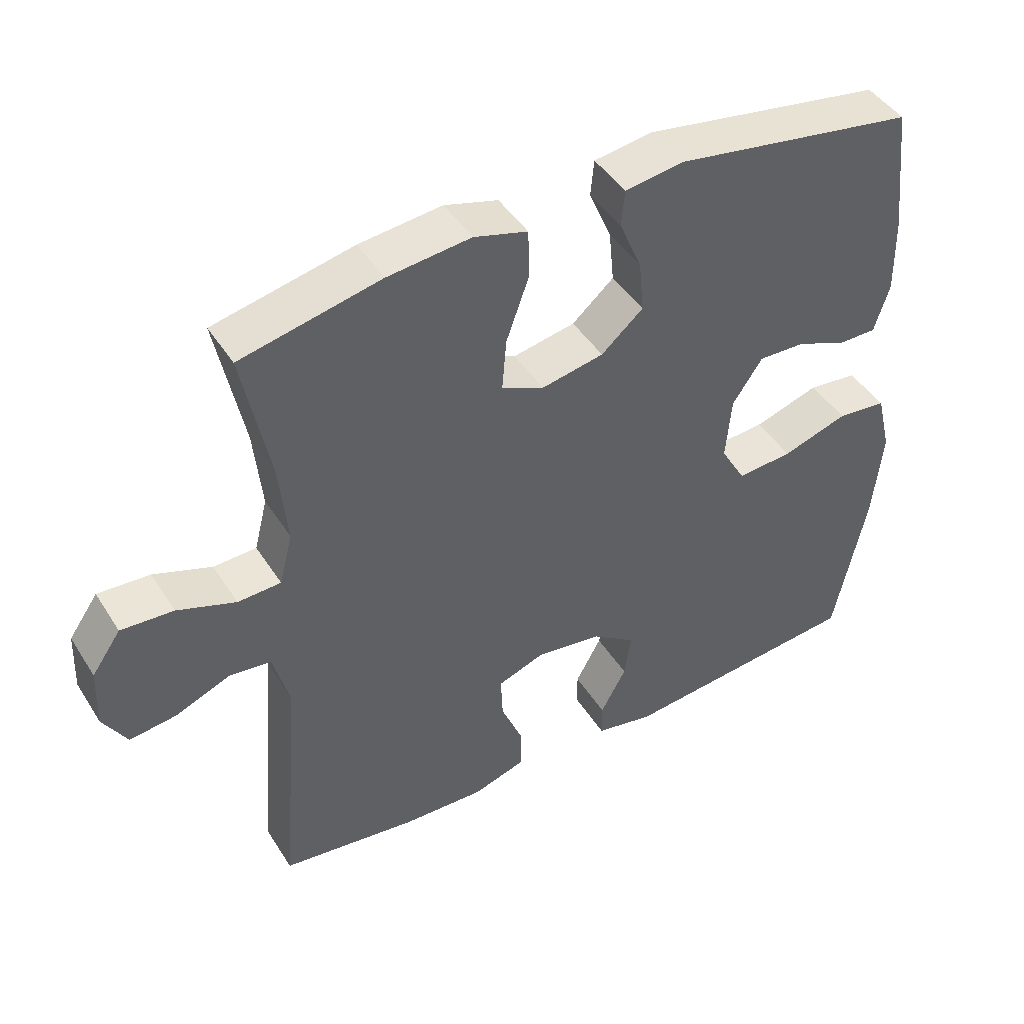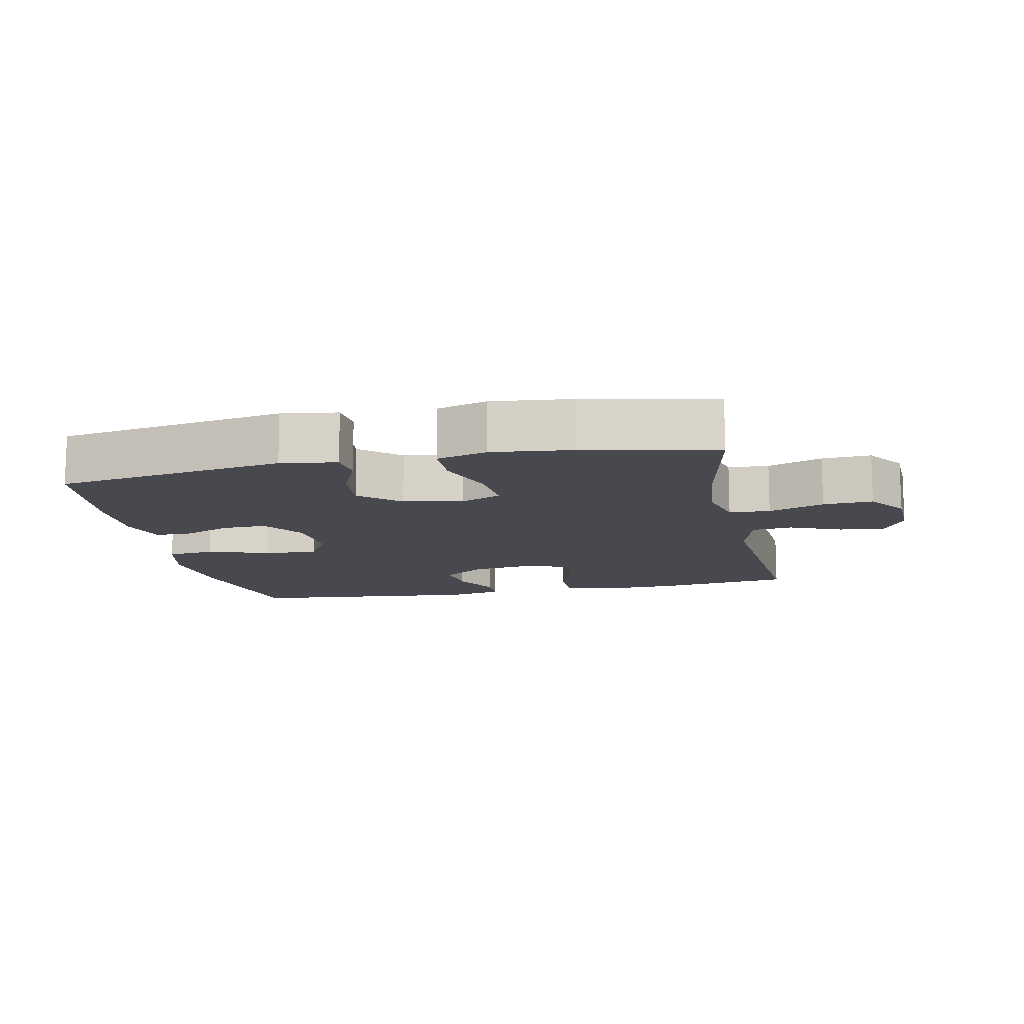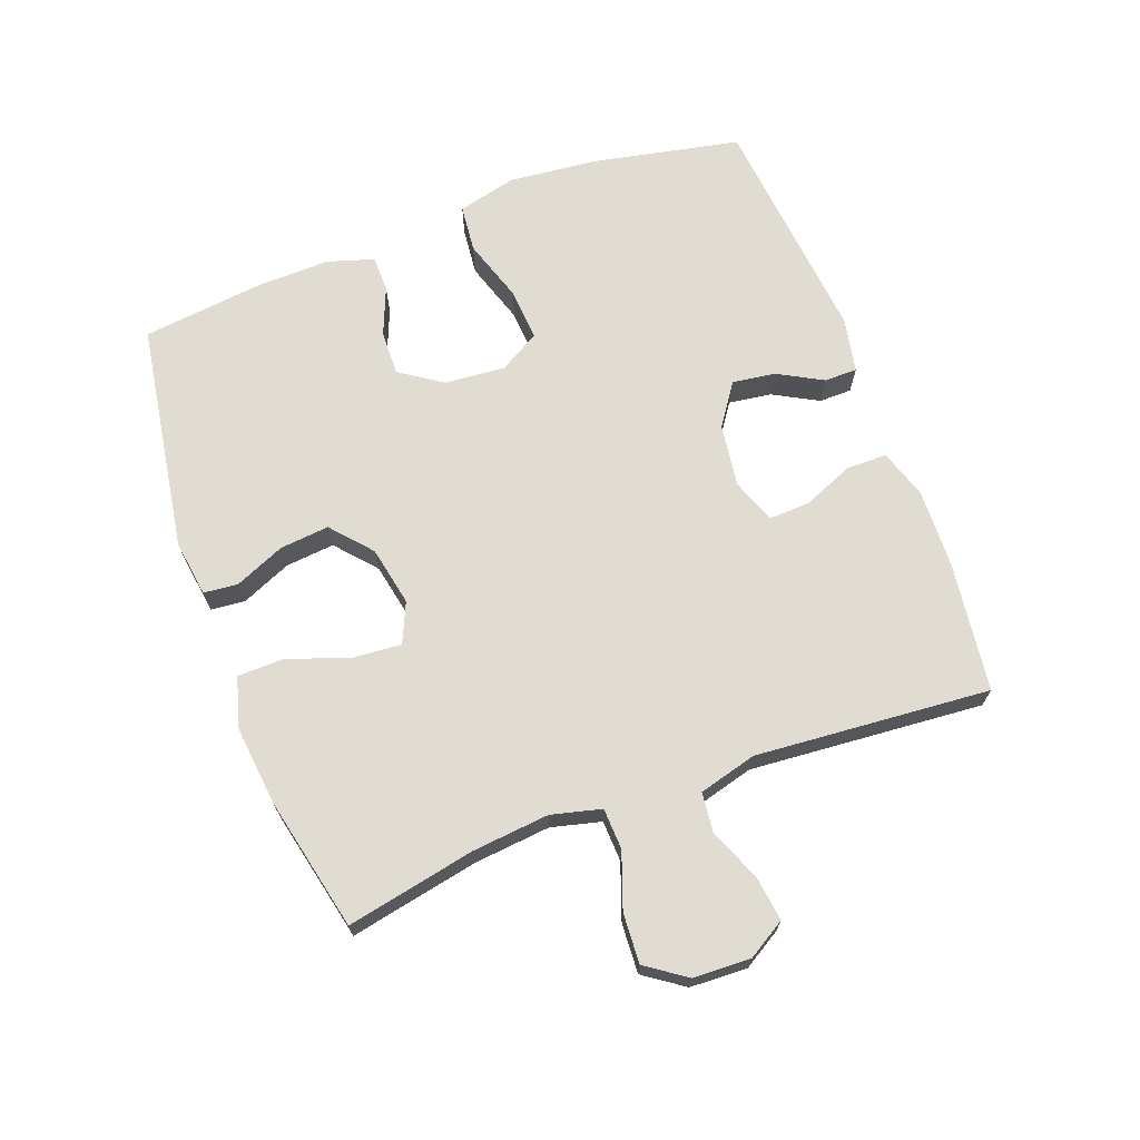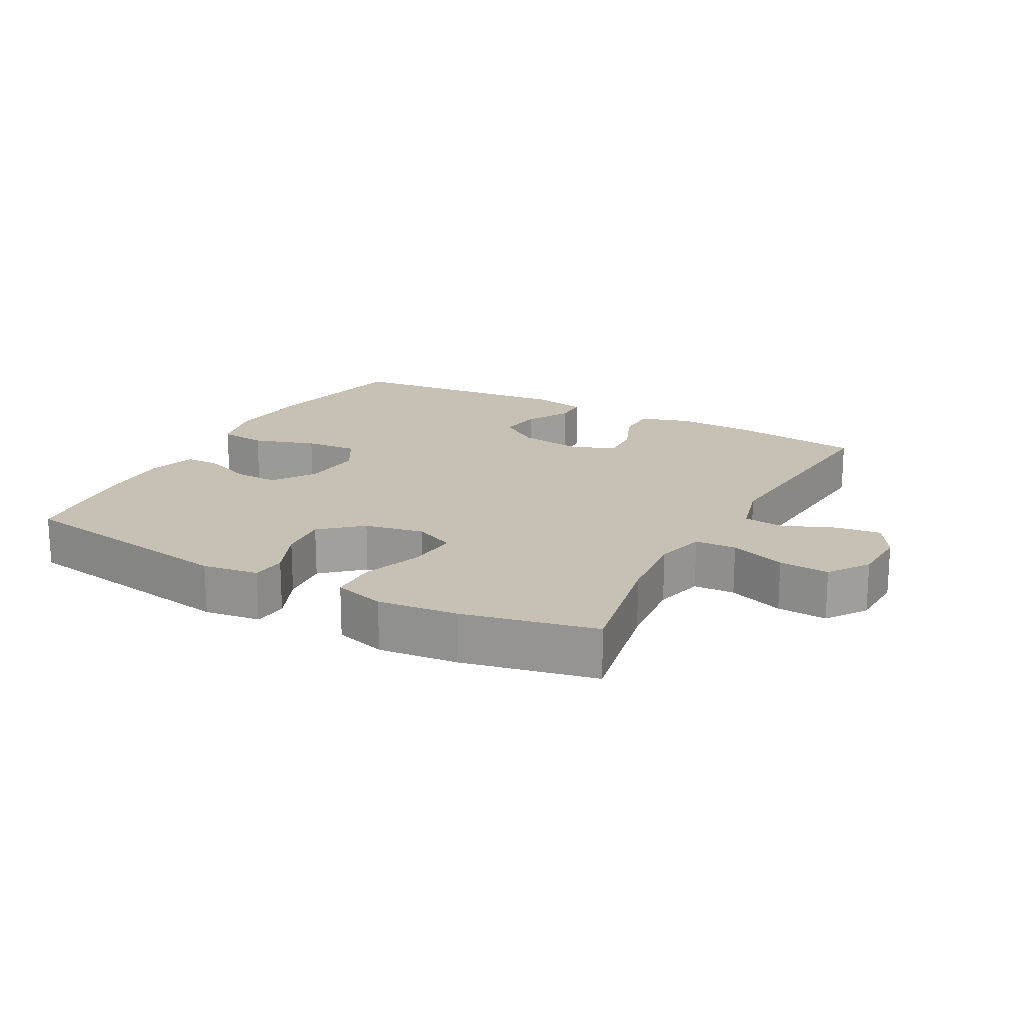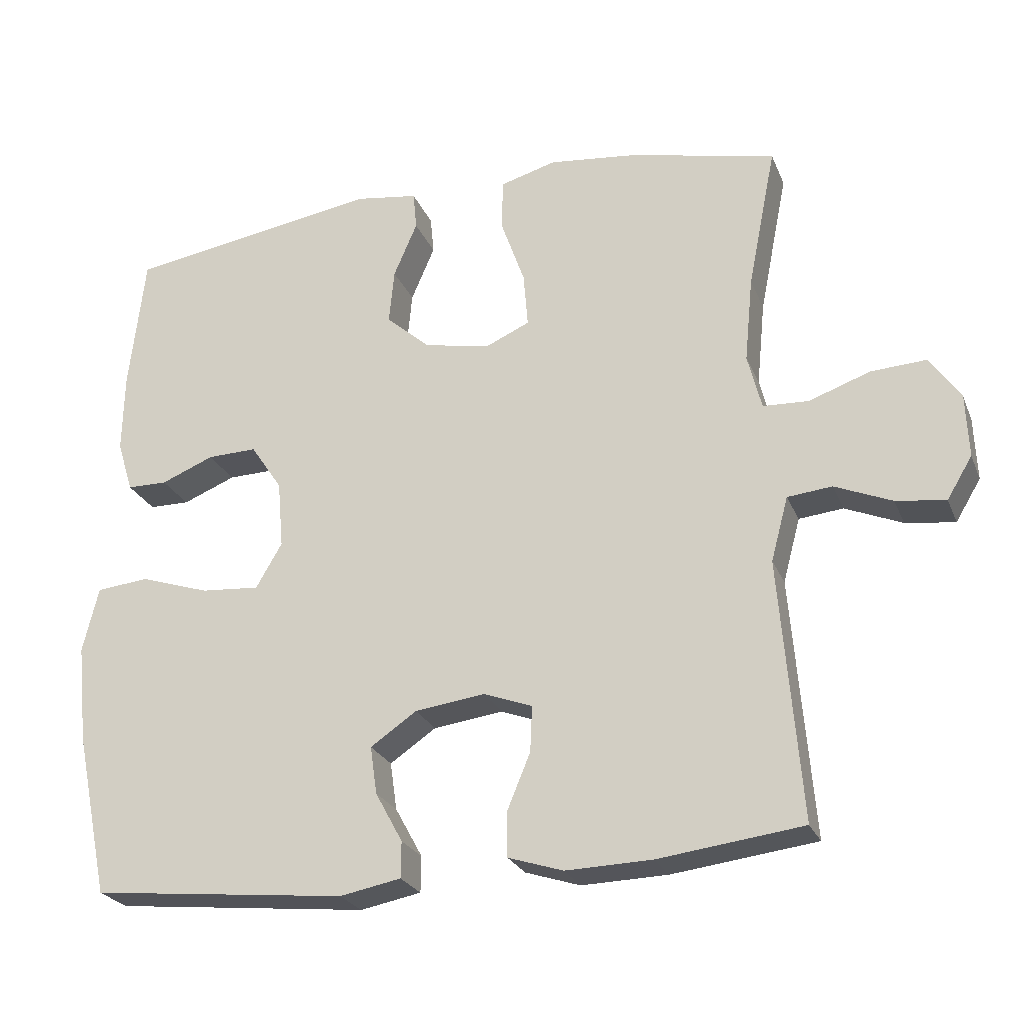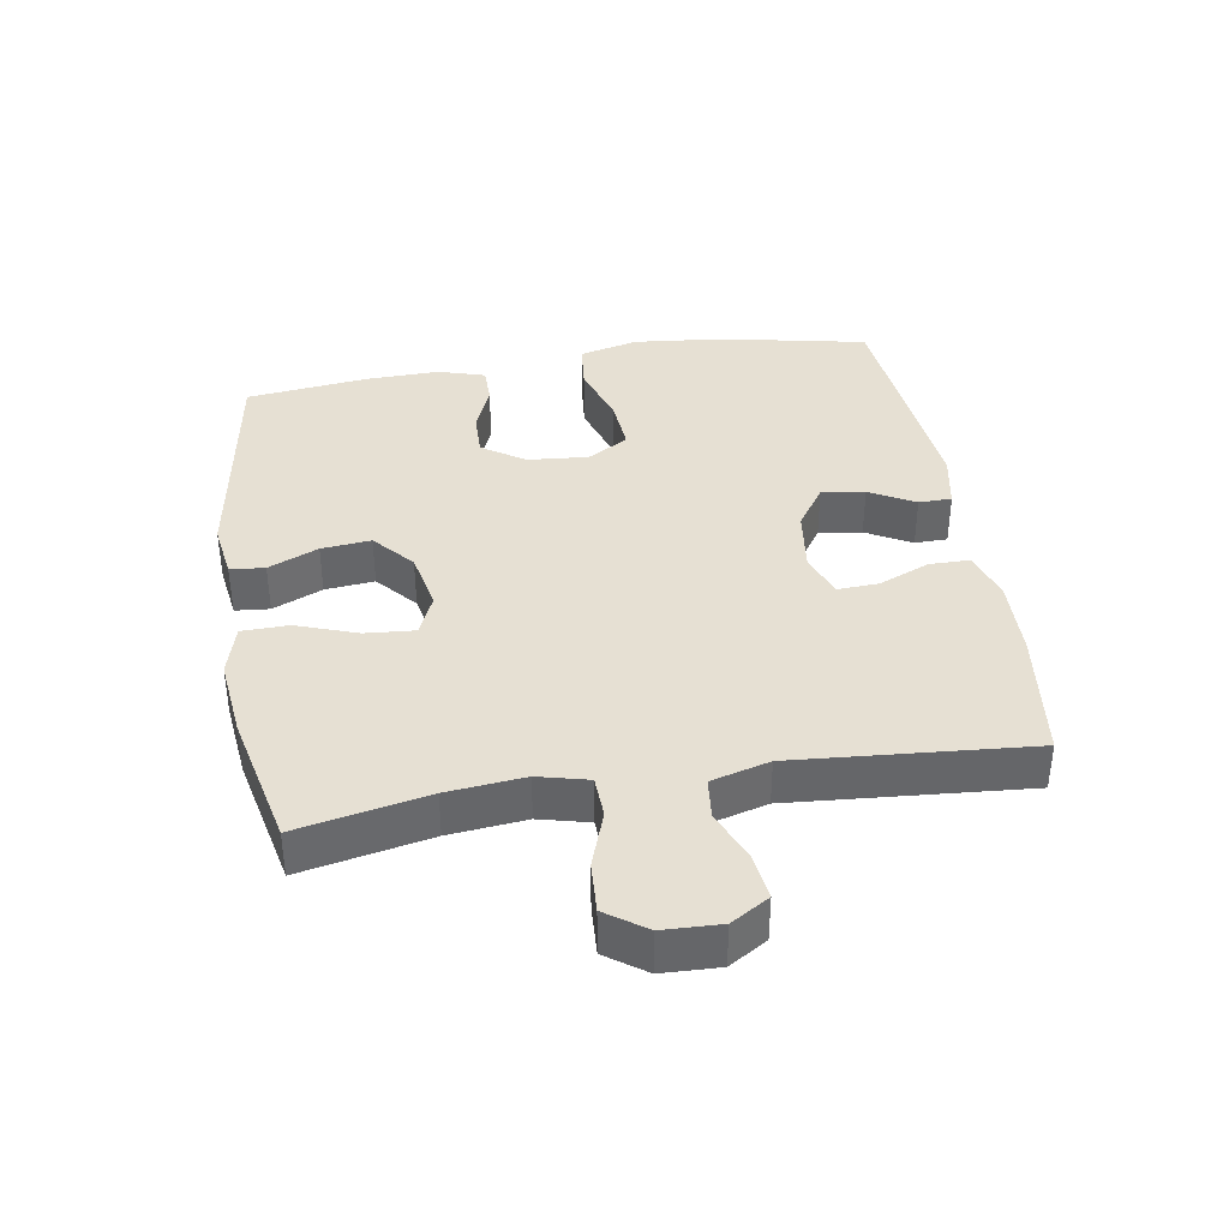
<metadata>
{"format":"obj","ext":"obj","renderer":"f3d","projection":"perspective","resolution":1024,"background":"white","views":[{"elev":44.7,"azim":149.6,"up":"+Z"},{"elev":-12.7,"azim":11.7,"up":"+Y"},{"elev":69.2,"azim":69.5,"up":"+Y"},{"elev":18.5,"azim":28.5,"up":"+Y"},{"elev":-24.6,"azim":18.7,"up":"+Z"},{"elev":38.5,"azim":80.6,"up":"+Y"}]}
</metadata>
<code>
o path6638
v -0.5449 0.0375 0.3042
v -0.5473 0.0375 0.1904
v -0.5248 0.0375 0.1177
v -0.468 0.0375 0.1174
v -0.3933 0.0375 0.1479
v -0.3235 0.0375 0.1499
v -0.279 0.0375 0.08369
v -0.2709 0.0375 -0.01098
v -0.3078 0.0375 -0.0746
v -0.3905 0.0375 -0.0684
v -0.4883 0.0375 -0.03668
v -0.5624 0.0375 -0.04449
v -0.5848 0.0375 -0.1364
v -0.5705 0.0375 -0.2752
v -0.5231 0.0375 -0.5061
v -0.1613 0.0375 -0.5426
v -0.07506 0.0375 -0.5258
v -0.07458 0.0375 -0.4745
v -0.113 0.0375 -0.4042
v -0.1226 0.0375 -0.3368
v -0.05736 0.0375 -0.2918
v 0.04138 0.0375 -0.2787
v 0.1104 0.0375 -0.3041
v 0.1075 0.0375 -0.3687
v 0.0748 0.0375 -0.448
v 0.07533 0.0375 -0.5113
v 0.1529 0.0375 -0.536
v 0.2745 0.0375 -0.5323
v 0.4789 0.0375 -0.5061
v 0.4488 0.0375 -0.1383
v 0.4732 0.0375 -0.04736
v 0.5362 0.0375 -0.04078
v 0.6171 0.0375 -0.07435
v 0.6873 0.0375 -0.08349
v 0.723 0.0375 -0.02411
v 0.7192 0.0375 0.06581
v 0.6758 0.0375 0.1278
v 0.5978 0.0375 0.1232
v 0.511 0.0375 0.09225
v 0.4466 0.0375 0.09506
v 0.4269 0.0375 0.1731
v 0.4388 0.0375 0.2937
v 0.4789 0.0375 0.4956
v 0.2708 0.0375 0.5414
v 0.1469 0.0375 0.5549
v 0.0673 0.0375 0.5323
v 0.06597 0.0375 0.4593
v 0.09969 0.0375 0.3646
v 0.106 0.0375 0.2876
v 0.04299 0.0375 0.2594
v -0.04977 0.0375 0.2777
v -0.1121 0.0375 0.332
v -0.1048 0.0375 0.4093
v -0.07136 0.0375 0.4872
v -0.07647 0.0375 0.5411
v -0.1644 0.0375 0.5537
v -0.5231 0.0375 0.4956
v -0.5449 -0.0375 0.3042
v -0.5473 -0.0375 0.1904
v -0.5248 -0.0375 0.1177
v -0.468 -0.0375 0.1174
v -0.3933 -0.0375 0.1479
v -0.3235 -0.0375 0.1499
v -0.279 -0.0375 0.08369
v -0.2709 -0.0375 -0.01098
v -0.3078 -0.0375 -0.0746
v -0.3905 -0.0375 -0.0684
v -0.4883 -0.0375 -0.03668
v -0.5624 -0.0375 -0.04449
v -0.5848 -0.0375 -0.1364
v -0.5705 -0.0375 -0.2752
v -0.5231 -0.0375 -0.5061
v -0.1613 -0.0375 -0.5426
v -0.07506 -0.0375 -0.5258
v -0.07458 -0.0375 -0.4745
v -0.113 -0.0375 -0.4042
v -0.1226 -0.0375 -0.3368
v -0.05736 -0.0375 -0.2918
v 0.04138 -0.0375 -0.2787
v 0.1104 -0.0375 -0.3041
v 0.1075 -0.0375 -0.3687
v 0.0748 -0.0375 -0.448
v 0.07533 -0.0375 -0.5113
v 0.1529 -0.0375 -0.536
v 0.2745 -0.0375 -0.5323
v 0.4789 -0.0375 -0.5061
v 0.4488 -0.0375 -0.1383
v 0.4732 -0.0375 -0.04736
v 0.5362 -0.0375 -0.04078
v 0.6171 -0.0375 -0.07435
v 0.6873 -0.0375 -0.08349
v 0.723 -0.0375 -0.02411
v 0.7192 -0.0375 0.06581
v 0.6758 -0.0375 0.1278
v 0.5978 -0.0375 0.1232
v 0.511 -0.0375 0.09225
v 0.4466 -0.0375 0.09506
v 0.4269 -0.0375 0.1731
v 0.4388 -0.0375 0.2937
v 0.4789 -0.0375 0.4956
v 0.2708 -0.0375 0.5414
v 0.1469 -0.0375 0.5549
v 0.0673 -0.0375 0.5323
v 0.06597 -0.0375 0.4593
v 0.09969 -0.0375 0.3646
v 0.106 -0.0375 0.2876
v 0.04299 -0.0375 0.2594
v -0.04977 -0.0375 0.2777
v -0.1121 -0.0375 0.332
v -0.1048 -0.0375 0.4093
v -0.07136 -0.0375 0.4872
v -0.07647 -0.0375 0.5411
v -0.1644 -0.0375 0.5537
v -0.5231 -0.0375 0.4956
v 0.2708 0.0375 0.5414
v 0.1469 0.0375 0.5549
v 0.0673 0.0375 0.5323
v 0.0673 0.0375 0.5323
v -0.07647 0.0375 0.5411
v -0.07647 0.0375 0.5411
v -0.1644 0.0375 0.5537
v -0.07136 0.0375 0.4872
v 0.06597 0.0375 0.4593
v 0.4789 0.0375 0.4956
v 0.4789 0.0375 0.4956
v -0.5231 0.0375 0.4956
v -0.5231 0.0375 0.4956
v -0.1048 0.0375 0.4093
v 0.09969 0.0375 0.3646
v -0.5449 0.0375 0.3042
v -0.1121 0.0375 0.332
v 0.4388 0.0375 0.2937
v 0.106 0.0375 0.2876
v 0.106 0.0375 0.2876
v -0.04977 0.0375 0.2777
v -0.5473 0.0375 0.1904
v 0.4269 0.0375 0.1731
v 0.04299 0.0375 0.2594
v -0.5248 0.0375 0.1177
v -0.5248 0.0375 0.1177
v 0.4466 0.0375 0.09506
v 0.4466 0.0375 0.09506
v -0.3933 0.0375 0.1479
v -0.3235 0.0375 0.1499
v -0.279 0.0375 0.08369
v -0.468 0.0375 0.1174
v 0.7192 0.0375 0.06581
v 0.6758 0.0375 0.1278
v 0.5978 0.0375 0.1232
v 0.511 0.0375 0.09225
v -0.2709 0.0375 -0.01098
v 0.723 0.0375 -0.02411
v -0.3078 0.0375 -0.0746
v -0.3078 0.0375 -0.0746
v 0.6873 0.0375 -0.08349
v 0.6873 0.0375 -0.08349
v -0.3905 0.0375 -0.0684
v -0.4883 0.0375 -0.03668
v -0.5624 0.0375 -0.04449
v -0.5624 0.0375 -0.04449
v 0.6171 0.0375 -0.07435
v 0.5362 0.0375 -0.04078
v 0.4732 0.0375 -0.04736
v 0.4732 0.0375 -0.04736
v -0.5848 0.0375 -0.1364
v 0.4488 0.0375 -0.1383
v -0.5705 0.0375 -0.2752
v -0.05736 0.0375 -0.2918
v 0.04138 0.0375 -0.2787
v 0.1104 0.0375 -0.3041
v 0.1104 0.0375 -0.3041
v -0.1226 0.0375 -0.3368
v -0.1226 0.0375 -0.3368
v 0.1075 0.0375 -0.3687
v -0.113 0.0375 -0.4042
v 0.0748 0.0375 -0.448
v 0.4789 0.0375 -0.5061
v 0.4789 0.0375 -0.5061
v -0.07458 0.0375 -0.4745
v 0.07533 0.0375 -0.5113
v 0.07533 0.0375 -0.5113
v -0.07506 0.0375 -0.5258
v -0.07506 0.0375 -0.5258
v -0.5231 0.0375 -0.5061
v -0.5231 0.0375 -0.5061
v 0.1529 0.0375 -0.536
v 0.2745 0.0375 -0.5323
v -0.1613 0.0375 -0.5426
v 0.2708 -0.0375 0.5414
v 0.1469 -0.0375 0.5549
v 0.0673 -0.0375 0.5323
v 0.0673 -0.0375 0.5323
v -0.07647 -0.0375 0.5411
v -0.07647 -0.0375 0.5411
v -0.1644 -0.0375 0.5537
v -0.07136 -0.0375 0.4872
v 0.06597 -0.0375 0.4593
v 0.4789 -0.0375 0.4956
v 0.4789 -0.0375 0.4956
v -0.5231 -0.0375 0.4956
v -0.5231 -0.0375 0.4956
v -0.1048 -0.0375 0.4093
v 0.09969 -0.0375 0.3646
v -0.5449 -0.0375 0.3042
v -0.1121 -0.0375 0.332
v 0.4388 -0.0375 0.2937
v 0.106 -0.0375 0.2876
v 0.106 -0.0375 0.2876
v -0.04977 -0.0375 0.2777
v -0.5473 -0.0375 0.1904
v 0.4269 -0.0375 0.1731
v 0.04299 -0.0375 0.2594
v -0.5248 -0.0375 0.1177
v -0.5248 -0.0375 0.1177
v 0.4466 -0.0375 0.09506
v 0.4466 -0.0375 0.09506
v -0.3933 -0.0375 0.1479
v -0.3235 -0.0375 0.1499
v -0.279 -0.0375 0.08369
v -0.468 -0.0375 0.1174
v 0.7192 -0.0375 0.06581
v 0.6758 -0.0375 0.1278
v 0.5978 -0.0375 0.1232
v 0.511 -0.0375 0.09225
v -0.2709 -0.0375 -0.01098
v 0.723 -0.0375 -0.02411
v -0.3078 -0.0375 -0.0746
v -0.3078 -0.0375 -0.0746
v 0.6873 -0.0375 -0.08349
v 0.6873 -0.0375 -0.08349
v -0.3905 -0.0375 -0.0684
v -0.4883 -0.0375 -0.03668
v -0.5624 -0.0375 -0.04449
v -0.5624 -0.0375 -0.04449
v 0.6171 -0.0375 -0.07435
v 0.5362 -0.0375 -0.04078
v 0.4732 -0.0375 -0.04736
v 0.4732 -0.0375 -0.04736
v -0.5848 -0.0375 -0.1364
v 0.4488 -0.0375 -0.1383
v -0.5705 -0.0375 -0.2752
v -0.05736 -0.0375 -0.2918
v 0.04138 -0.0375 -0.2787
v 0.1104 -0.0375 -0.3041
v 0.1104 -0.0375 -0.3041
v -0.1226 -0.0375 -0.3368
v -0.1226 -0.0375 -0.3368
v 0.1075 -0.0375 -0.3687
v -0.113 -0.0375 -0.4042
v 0.0748 -0.0375 -0.448
v 0.4789 -0.0375 -0.5061
v 0.4789 -0.0375 -0.5061
v -0.07458 -0.0375 -0.4745
v 0.07533 -0.0375 -0.5113
v 0.07533 -0.0375 -0.5113
v -0.07506 -0.0375 -0.5258
v -0.07506 -0.0375 -0.5258
v -0.5231 -0.0375 -0.5061
v -0.5231 -0.0375 -0.5061
v 0.1529 -0.0375 -0.536
v 0.2745 -0.0375 -0.5323
v -0.1613 -0.0375 -0.5426
f 223 221 222
f 246 258 249
f 223 235 221
f 258 246 241
f 205 202 200
f 244 240 215
f 204 218 205
f 217 210 220
f 221 235 226
f 237 236 224
f 207 215 211
f 249 262 253
f 240 261 251
f 256 253 262
f 200 202 195
f 189 206 198
f 219 225 209
f 203 190 197
f 236 235 223
f 189 203 206
f 212 215 207
f 212 243 215
f 248 261 244
f 239 241 231
f 210 217 204
f 262 249 258
f 231 241 227
f 209 225 212
f 195 196 193
f 215 240 237
f 241 246 227
f 254 260 250
f 226 235 229
f 207 211 206
f 243 244 215
f 250 260 248
f 218 219 205
f 233 239 232
f 225 243 212
f 225 242 243
f 232 239 231
f 224 236 223
f 205 219 209
f 195 202 196
f 204 205 200
f 203 207 206
f 190 203 189
f 197 190 191
f 217 218 204
f 215 237 224
f 242 227 246
f 261 248 260
f 227 242 225
f 244 261 240
f 220 210 213
f 44 45 102 101
f 45 118 192 102
f 120 56 113 194
f 54 55 112 111
f 46 47 104 103
f 125 44 101 199
f 56 127 201 113
f 53 54 111 110
f 47 48 105 104
f 57 1 58 114
f 52 53 110 109
f 42 43 100 99
f 48 134 208 105
f 51 52 109 108
f 1 2 59 58
f 41 42 99 98
f 49 50 107 106
f 50 51 108 107
f 2 140 214 59
f 142 41 98 216
f 5 6 63 62
f 6 7 64 63
f 4 5 62 61
f 3 4 61 60
f 36 37 94 93
f 37 38 95 94
f 38 39 96 95
f 39 40 97 96
f 7 8 65 64
f 35 36 93 92
f 8 154 228 65
f 156 35 92 230
f 10 11 68 67
f 11 160 234 68
f 33 34 91 90
f 32 33 90 89
f 164 32 89 238
f 12 13 70 69
f 30 31 88 87
f 9 10 67 66
f 13 14 71 70
f 21 22 79 78
f 22 171 245 79
f 173 21 78 247
f 23 24 81 80
f 19 20 77 76
f 24 25 82 81
f 178 30 87 252
f 18 19 76 75
f 25 181 255 82
f 183 18 75 257
f 14 185 259 71
f 26 27 84 83
f 28 29 86 85
f 27 28 85 84
f 16 17 74 73
f 15 16 73 72
f 149 148 147
f 172 175 184
f 149 147 161
f 184 167 172
f 131 126 128
f 170 141 166
f 130 131 144
f 143 146 136
f 147 152 161
f 163 150 162
f 133 137 141
f 175 179 188
f 166 177 187
f 182 188 179
f 126 121 128
f 115 124 132
f 145 135 151
f 129 123 116
f 162 149 161
f 115 132 129
f 138 133 141
f 138 141 169
f 174 170 187
f 165 157 167
f 136 130 143
f 188 184 175
f 157 153 167
f 135 138 151
f 121 119 122
f 141 163 166
f 167 153 172
f 180 176 186
f 152 155 161
f 133 132 137
f 169 141 170
f 176 174 186
f 144 131 145
f 159 158 165
f 151 138 169
f 151 169 168
f 158 157 165
f 150 149 162
f 131 135 145
f 121 122 128
f 130 126 131
f 129 132 133
f 116 115 129
f 123 117 116
f 143 130 144
f 141 150 163
f 168 172 153
f 187 186 174
f 153 151 168
f 170 166 187
f 146 139 136

</code>
